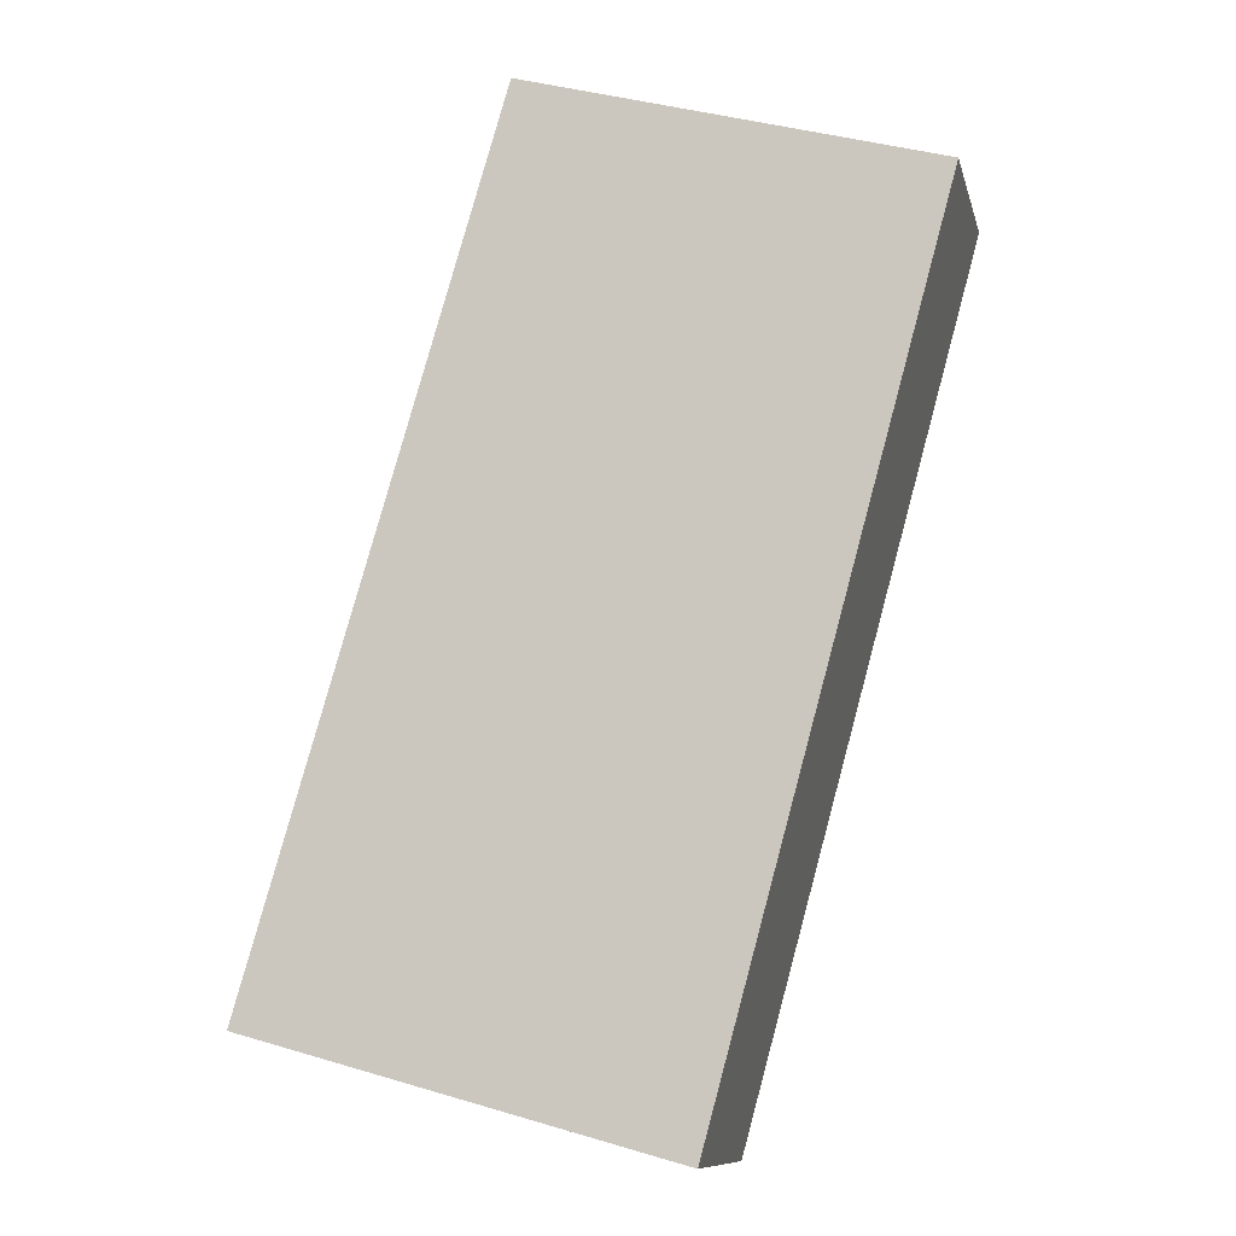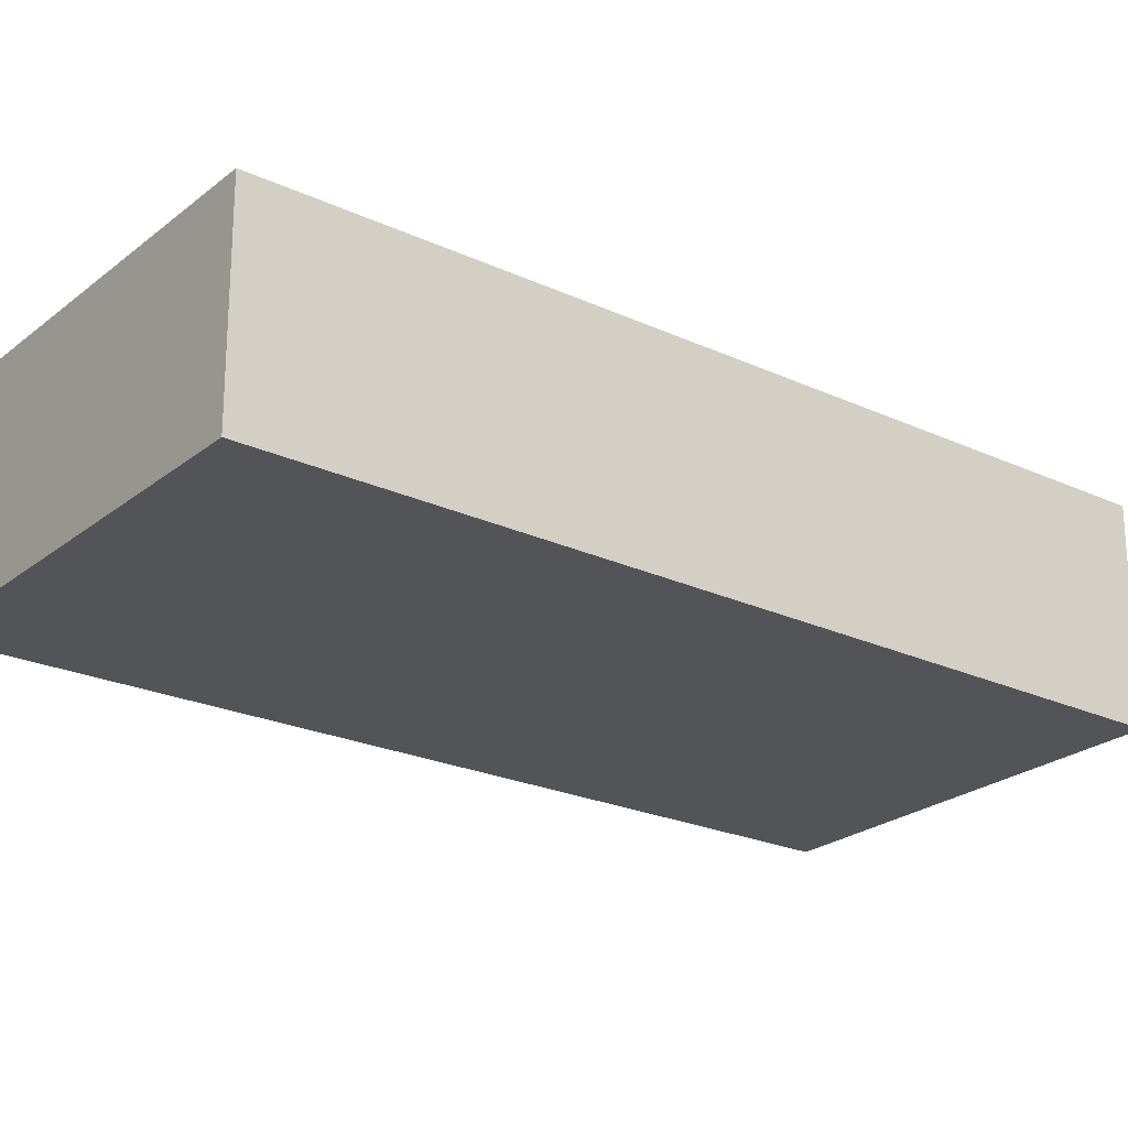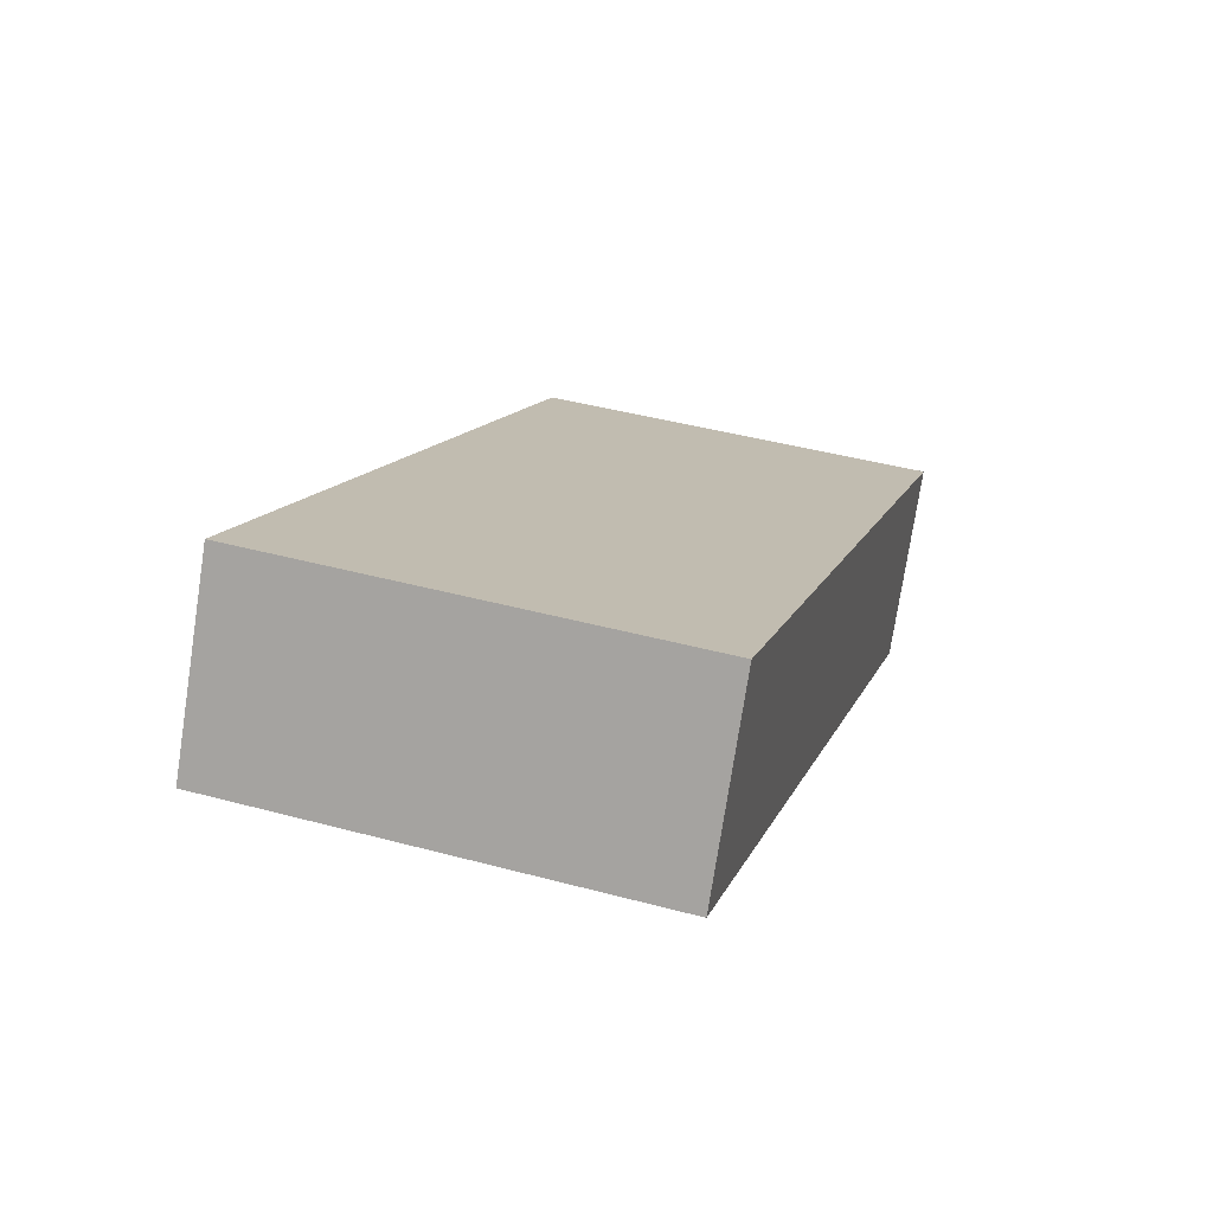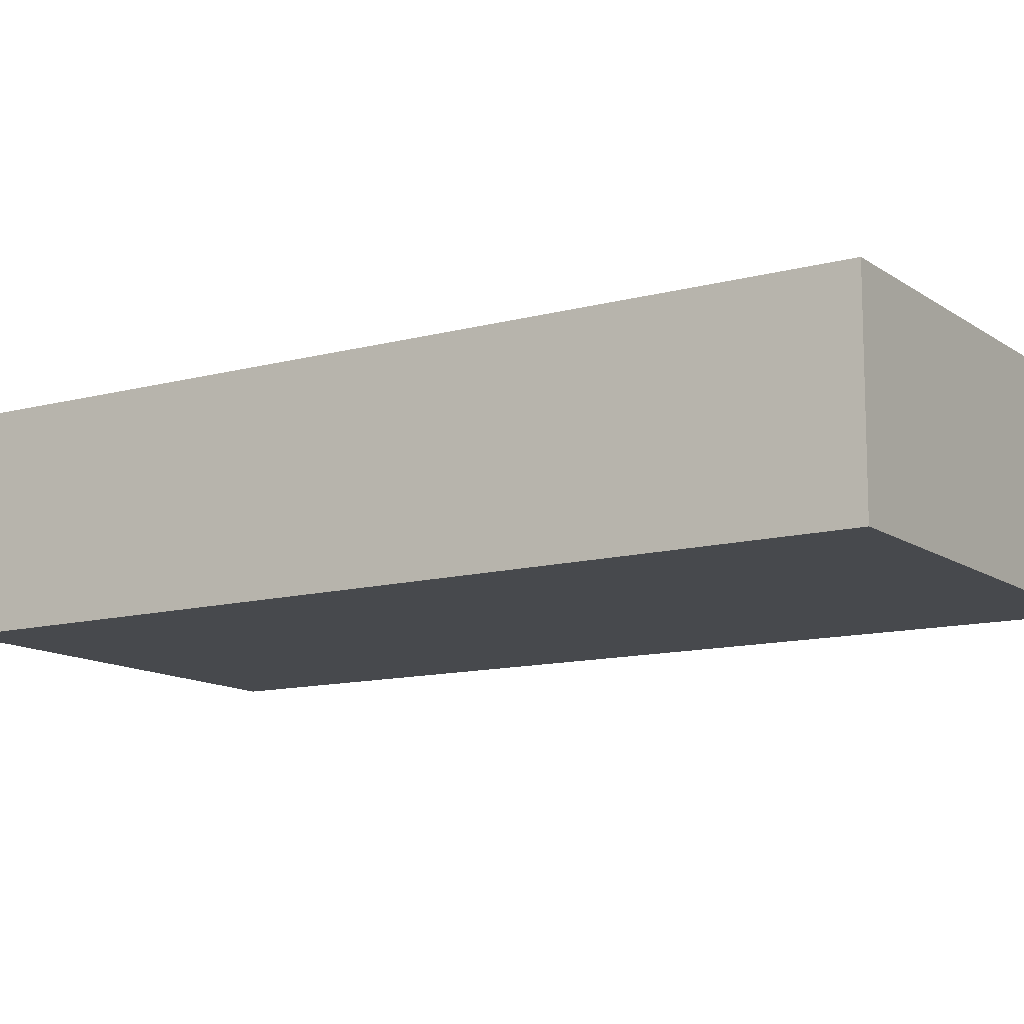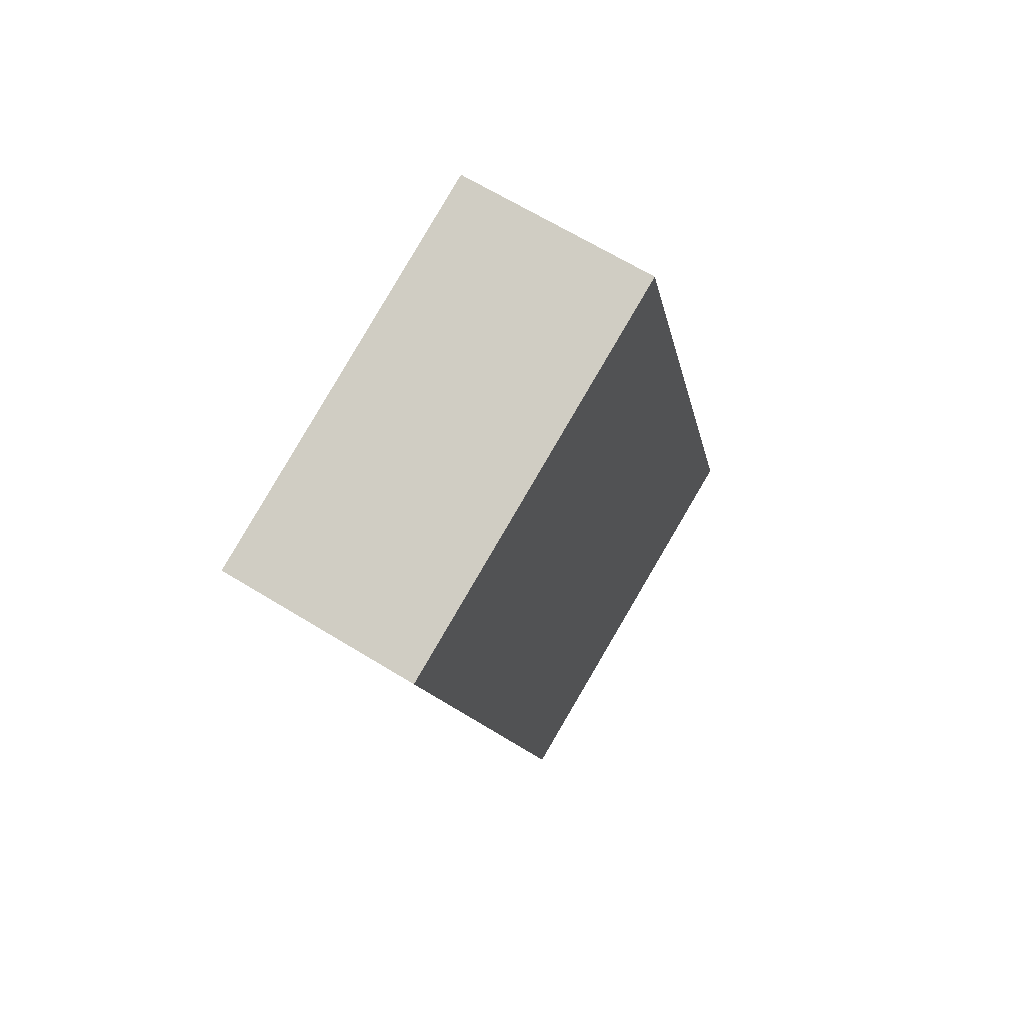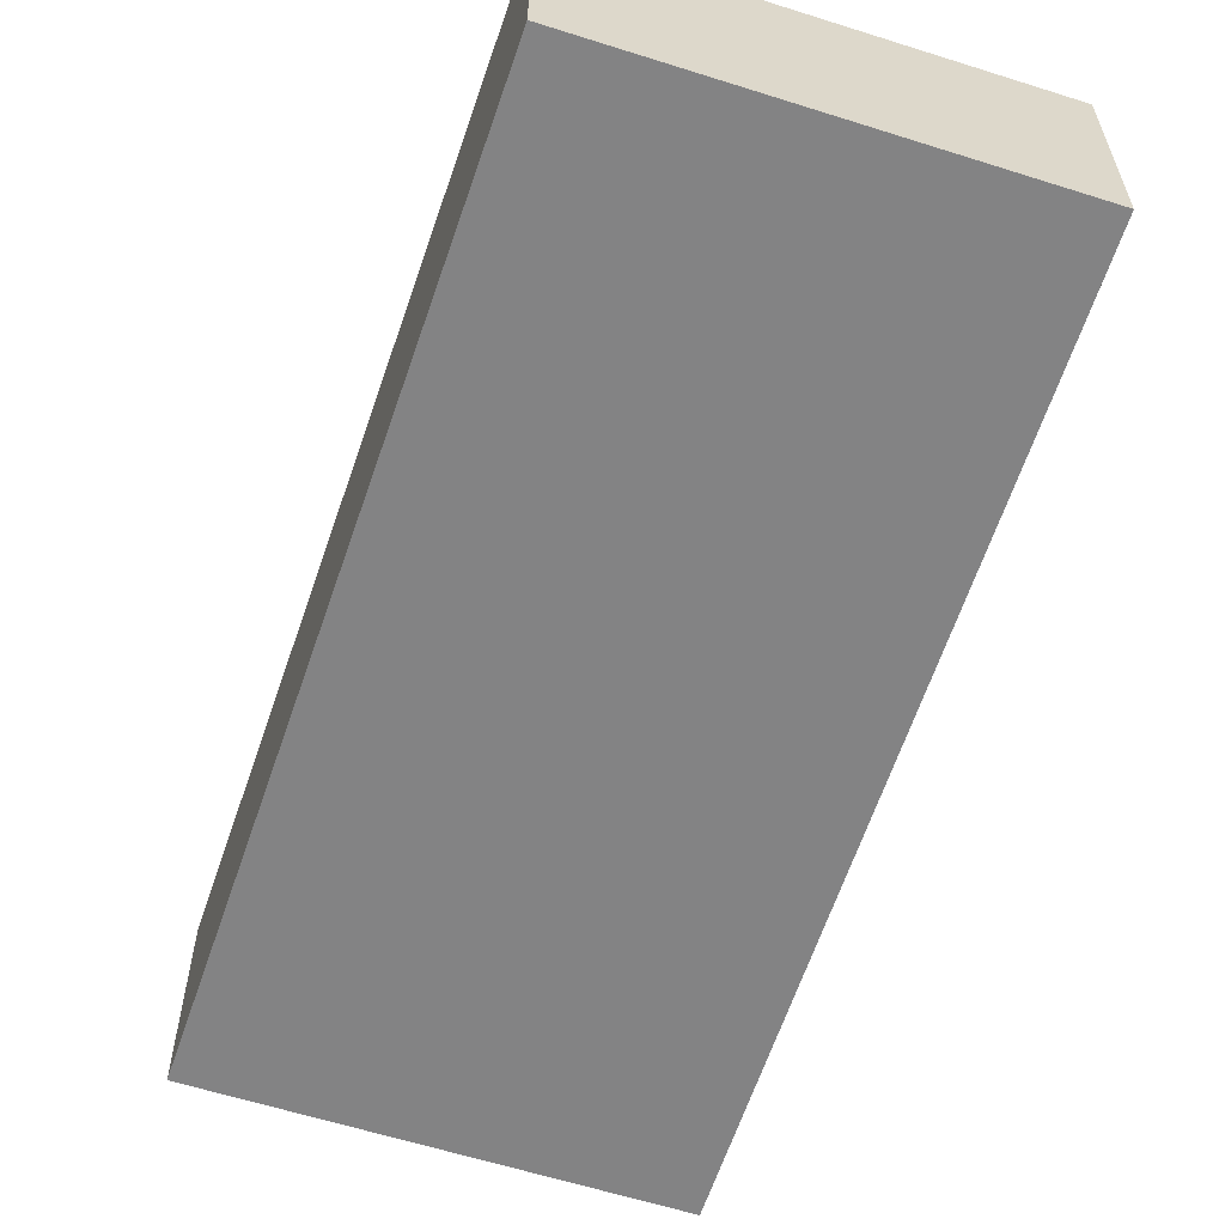
<metadata>
{"format":"obj","ext":"obj","renderer":"f3d","projection":"perspective","resolution":1024,"background":"white","views":[{"elev":-10.3,"azim":13.0,"up":"+Z"},{"elev":-23.5,"azim":-111.8,"up":"+Y"},{"elev":-75.4,"azim":-8.7,"up":"+Z"},{"elev":-12.2,"azim":137.9,"up":"+Y"},{"elev":65.9,"azim":121.7,"up":"+Z"},{"elev":-61.1,"azim":-2.6,"up":"+Y"}]}
</metadata>
<code>
v  0 1.699 1.04e-16
v  5.46 1.699 6.227
v  3.492 1.699 -0.957
v  2.091 1.699 7.15
v  5.46 -3.813e-16 6.227
v  3.492 5.86e-17 -0.957
v  0 0 0
v  2.091 -4.378e-16 7.15
g defaultobject
f 1 2 3
f 2 1 4
f 5 3 2
f 3 5 6
f 6 1 3
f 1 6 7
f 7 4 1
f 4 7 8
f 8 2 4
f 2 8 5
f 5 7 6
f 7 5 8

</code>
